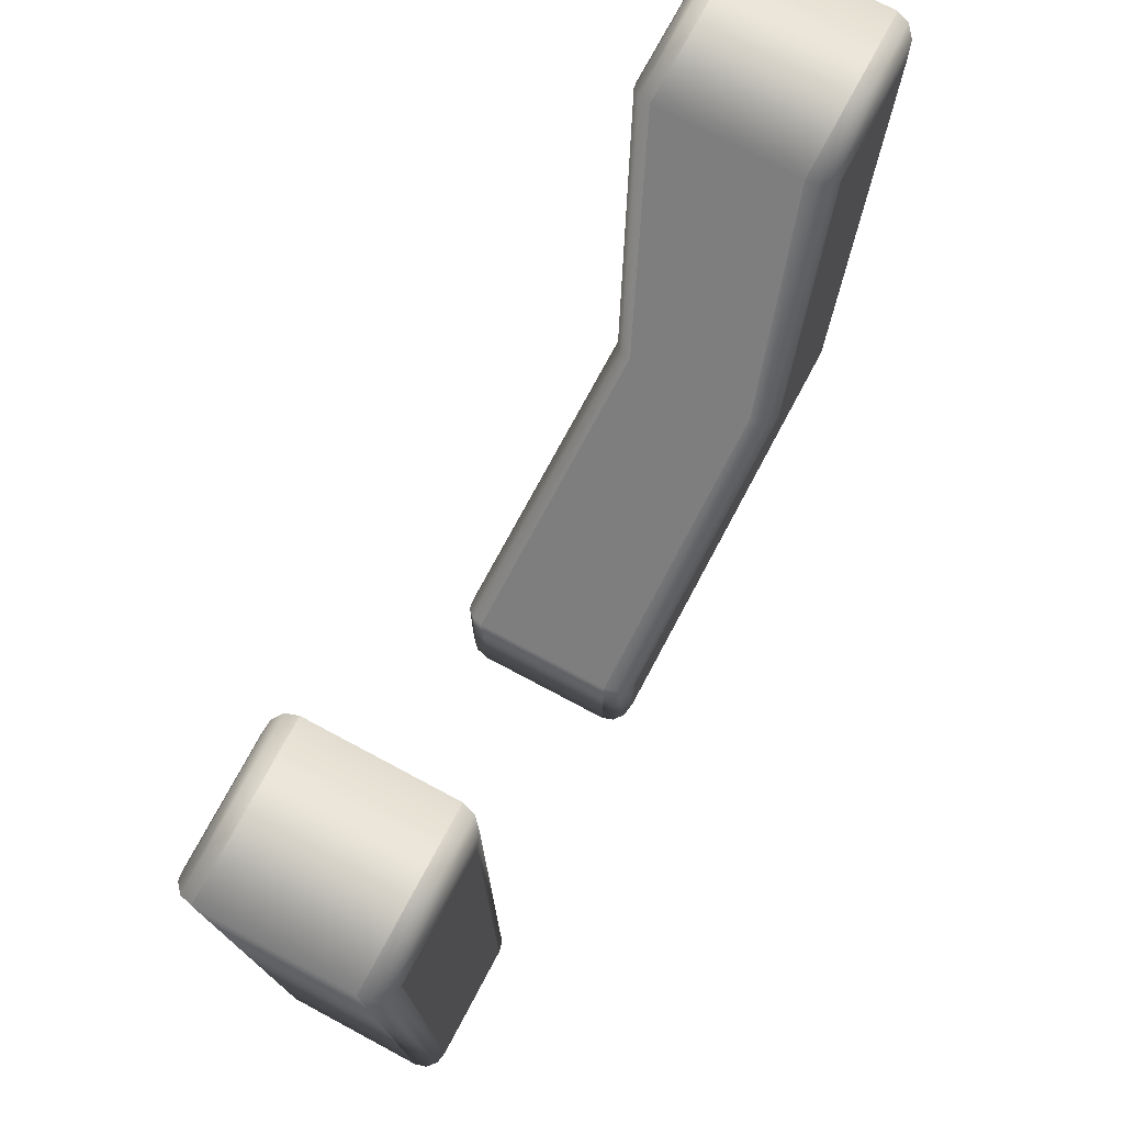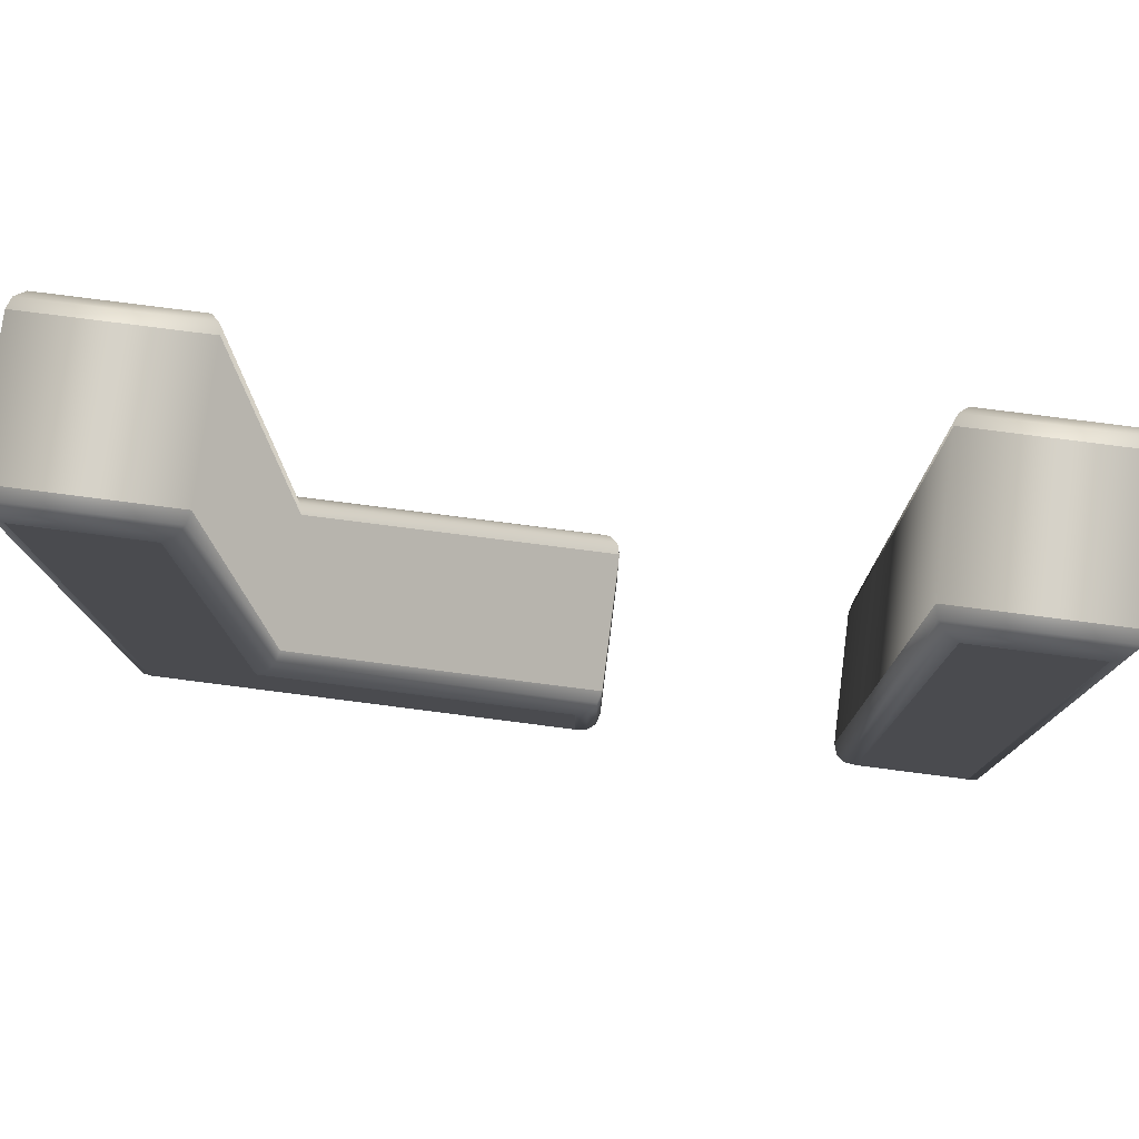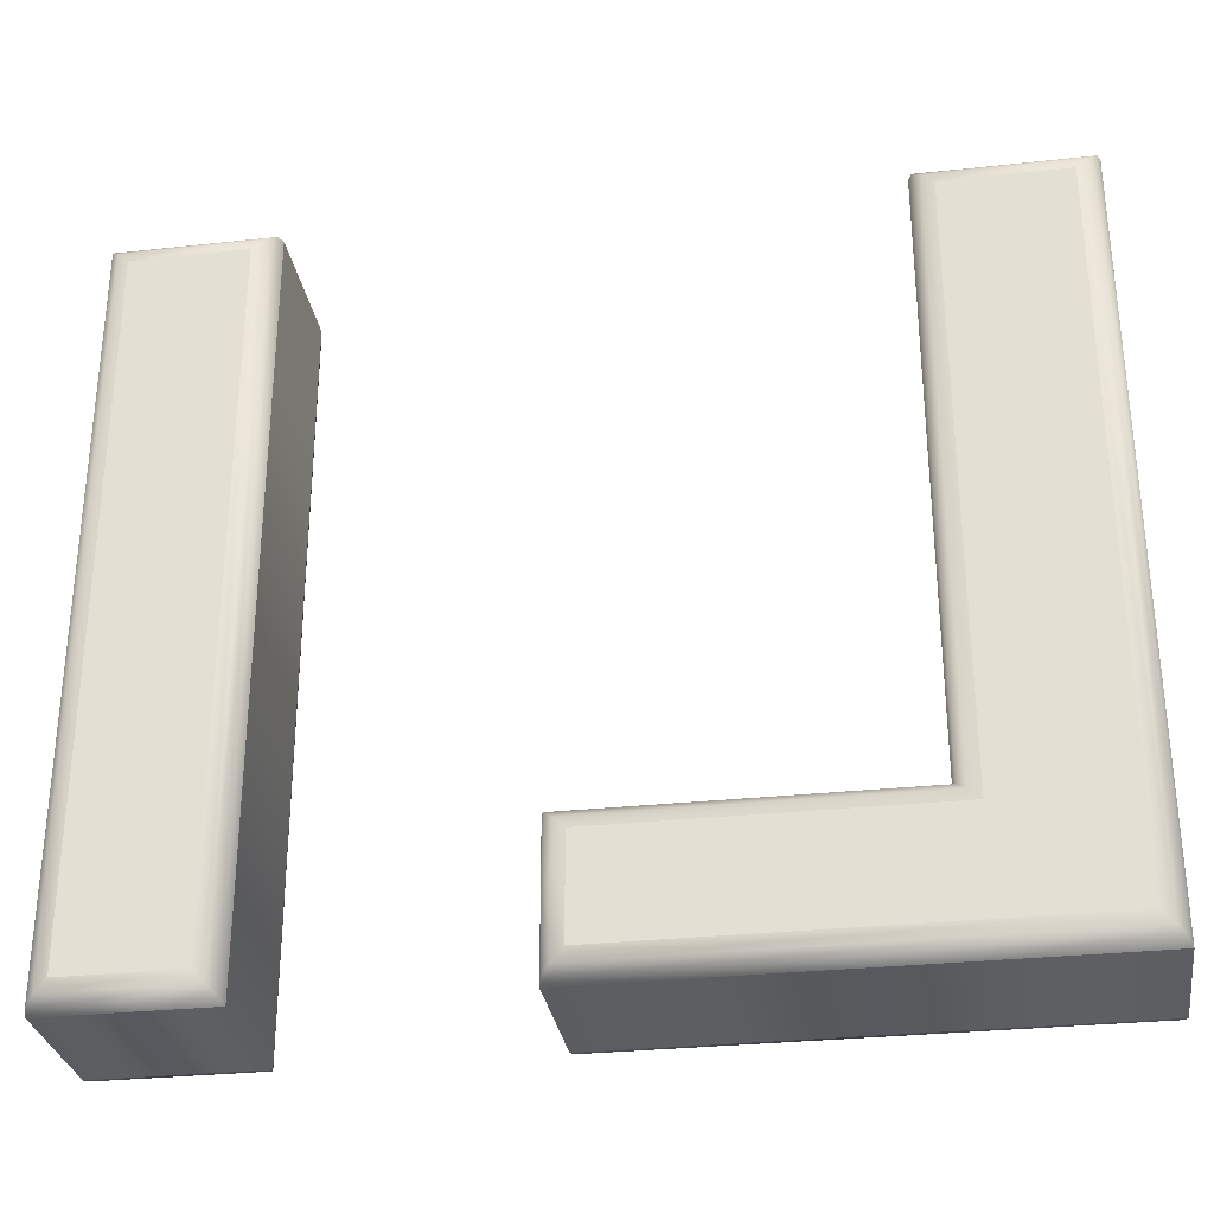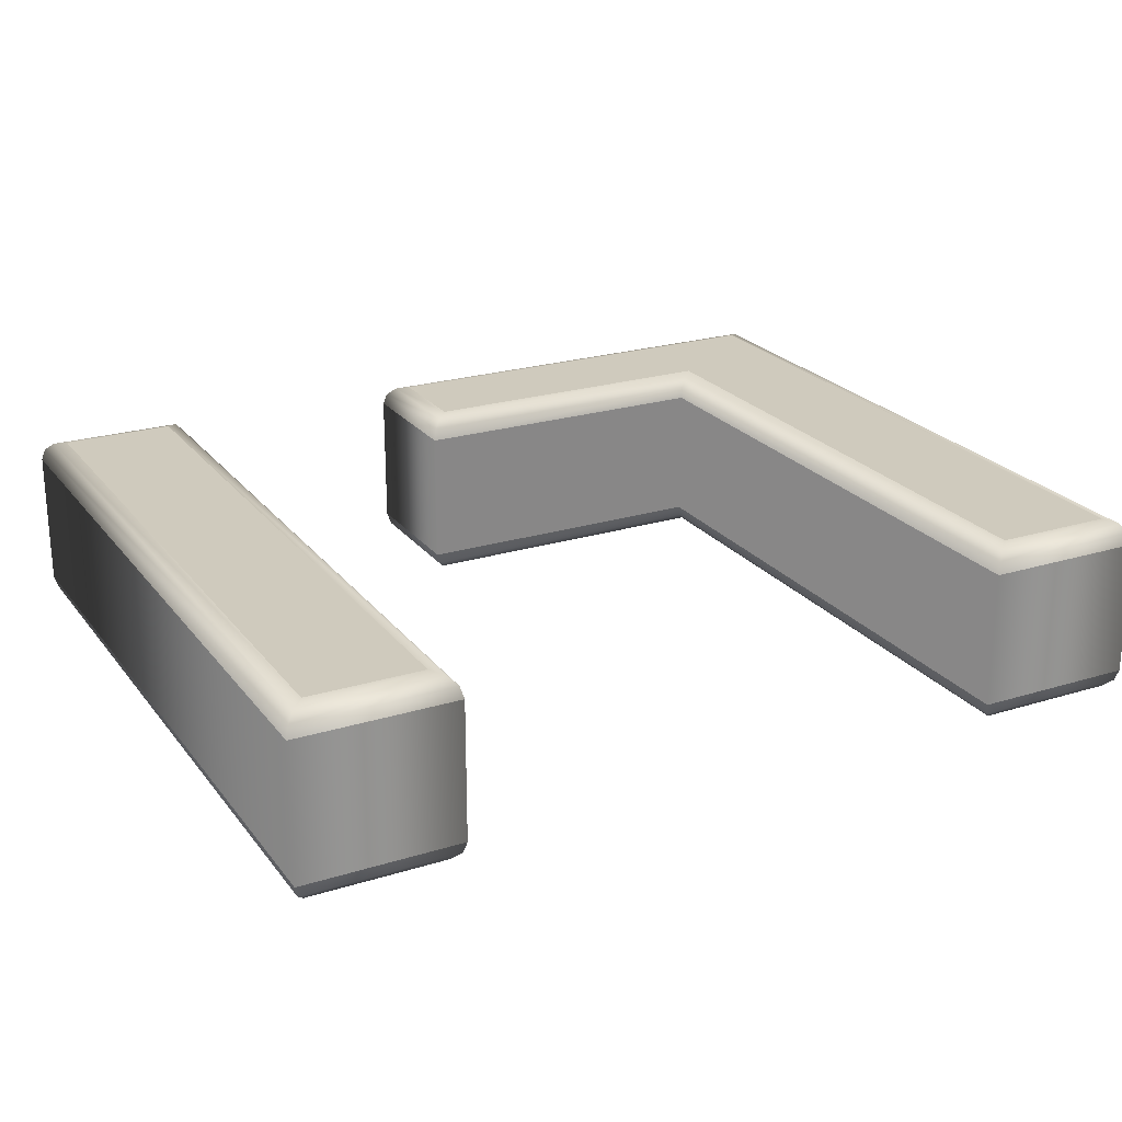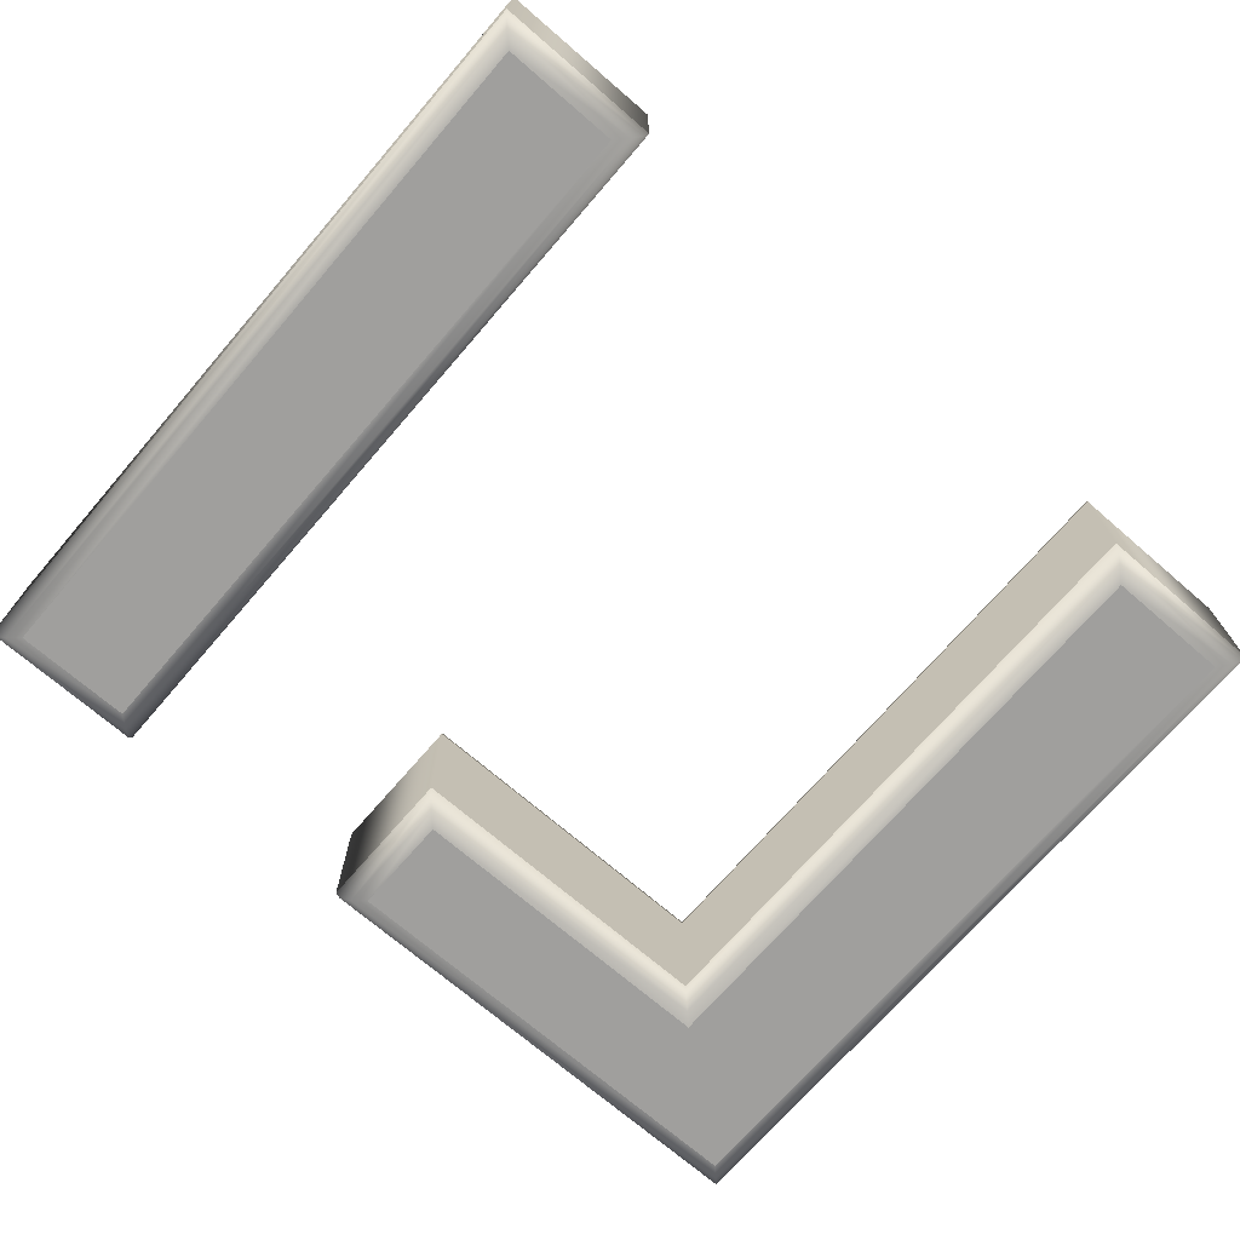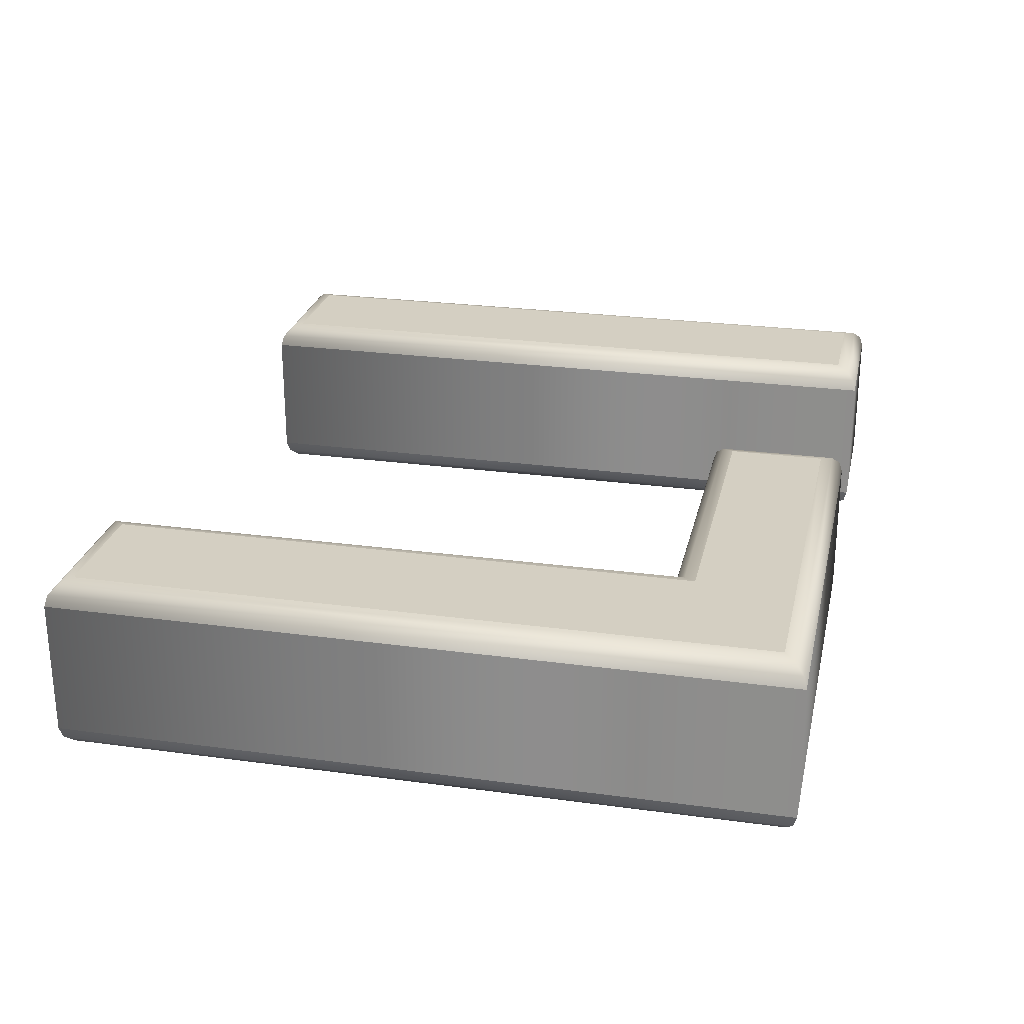
<metadata>
{"format":"obj","ext":"obj","renderer":"f3d","projection":"perspective","resolution":1024,"background":"white","views":[{"elev":74.8,"azim":118.1,"up":"+Y"},{"elev":77.9,"azim":7.3,"up":"+Y"},{"elev":-30.3,"azim":-171.1,"up":"+Y"},{"elev":23.1,"azim":152.3,"up":"+Z"},{"elev":-71.3,"azim":139.2,"up":"+Z"},{"elev":25.7,"azim":-77.7,"up":"+Z"}]}
</metadata>
<code>
o Text
v 0.3688 0.01 0.08
v 0.2702 0.01 0.08
v 0.2702 0.6091 0.08
v 0.3688 0.6091 0.08
v -0.2579 0.09473 0.08
v 0.01867 0.09473 0.08
v 0.01867 0.01 0.08
v -0.3625 0.01 0.08
v -0.3625 0.6091 0.08
v -0.2579 0.6091 0.08
v 0.3688 0.01 -0.08
v 0.2702 0.01 -0.08
v 0.2702 0.6091 -0.08
v 0.3688 0.6091 -0.08
v -0.2579 0.09473 -0.08
v 0.01867 0.09473 -0.08
v 0.01867 0.01 -0.08
v -0.3625 0.01 -0.08
v -0.3625 0.6091 -0.08
v -0.2579 0.6091 -0.08
v -0.2579 0.09473 -0.08
v -0.2479 0.1047 -0.07732
v -0.2406 0.112 -0.07
v -0.2379 0.1147 -0.06
v 0.01867 0.09473 -0.08
v 0.02867 0.1047 -0.07732
v 0.03599 0.112 -0.07
v 0.03867 0.1147 -0.06
v 0.01867 0.01 -0.08
v 0.02867 -0 -0.07732
v 0.03599 -0.007321 -0.07
v 0.03867 -0.01 -0.06
v -0.3625 0.01 -0.08
v -0.3725 -0 -0.07732
v -0.3798 -0.007321 -0.07
v -0.3825 -0.01 -0.06
v -0.3625 0.6091 -0.08
v -0.3725 0.6191 -0.07732
v -0.3798 0.6264 -0.07
v -0.3825 0.6291 -0.06
v -0.2579 0.6091 -0.08
v -0.2479 0.6191 -0.07732
v -0.2406 0.6264 -0.07
v -0.2379 0.6291 -0.06
v -0.2379 0.1147 -0.06
v -0.2379 0.1147 0.06
v 0.03867 0.1147 -0.06
v 0.03867 0.1147 0.06
v 0.03867 -0.01 -0.06
v 0.03867 -0.01 0.06
v -0.3825 -0.01 -0.06
v -0.3825 -0.01 0.06
v -0.3825 0.6291 -0.06
v -0.3825 0.6291 0.06
v -0.2379 0.6291 -0.06
v -0.2379 0.6291 0.06
v -0.2379 0.1147 0.06
v -0.2406 0.112 0.07
v -0.2479 0.1047 0.07732
v -0.2579 0.09473 0.08
v 0.03867 0.1147 0.06
v 0.03599 0.112 0.07
v 0.02867 0.1047 0.07732
v 0.01867 0.09473 0.08
v 0.03867 -0.01 0.06
v 0.03599 -0.007321 0.07
v 0.02867 -0 0.07732
v 0.01867 0.01 0.08
v -0.3825 -0.01 0.06
v -0.3798 -0.007321 0.07
v -0.3725 -0 0.07732
v -0.3625 0.01 0.08
v -0.3825 0.6291 0.06
v -0.3798 0.6264 0.07
v -0.3725 0.6191 0.07732
v -0.3625 0.6091 0.08
v -0.2379 0.6291 0.06
v -0.2406 0.6264 0.07
v -0.2479 0.6191 0.07732
v -0.2579 0.6091 0.08
v 0.3688 0.01 -0.08
v 0.3788 -0 -0.07732
v 0.3862 -0.007321 -0.07
v 0.3888 -0.01 -0.06
v 0.2702 0.01 -0.08
v 0.2602 -0 -0.07732
v 0.2529 -0.007321 -0.07
v 0.2502 -0.01 -0.06
v 0.2702 0.6091 -0.08
v 0.2602 0.6191 -0.07732
v 0.2529 0.6264 -0.07
v 0.2502 0.6291 -0.06
v 0.3688 0.6091 -0.08
v 0.3788 0.6191 -0.07732
v 0.3862 0.6264 -0.07
v 0.3888 0.6291 -0.06
v 0.3888 -0.01 -0.06
v 0.3888 -0.01 0.06
v 0.2502 -0.01 -0.06
v 0.2502 -0.01 0.06
v 0.2502 0.6291 -0.06
v 0.2502 0.6291 0.06
v 0.3888 0.6291 -0.06
v 0.3888 0.6291 0.06
v 0.3888 -0.01 0.06
v 0.3862 -0.007321 0.07
v 0.3788 -0 0.07732
v 0.3688 0.01 0.08
v 0.2502 -0.01 0.06
v 0.2529 -0.007321 0.07
v 0.2602 -0 0.07732
v 0.2702 0.01 0.08
v 0.2502 0.6291 0.06
v 0.2529 0.6264 0.07
v 0.2602 0.6191 0.07732
v 0.2702 0.6091 0.08
v 0.3888 0.6291 0.06
v 0.3862 0.6264 0.07
v 0.3788 0.6191 0.07732
v 0.3688 0.6091 0.08
f 2 4 3
f 2 1 4
f 8 10 9
f 8 5 10
f 8 6 5
f 8 7 6
f 14 12 13
f 11 12 14
f 20 18 19
f 15 18 20
f 16 18 15
f 17 18 16
f 22 26 25 21
f 23 27 26 22
f 24 28 27 23
f 26 30 29 25
f 27 31 30 26
f 28 32 31 27
f 30 34 33 29
f 31 35 34 30
f 32 36 35 31
f 34 38 37 33
f 35 39 38 34
f 36 40 39 35
f 38 42 41 37
f 39 43 42 38
f 40 44 43 39
f 42 22 21 41
f 43 23 22 42
f 44 24 23 43
f 46 48 47 45
f 48 50 49 47
f 50 52 51 49
f 52 54 53 51
f 54 56 55 53
f 56 46 45 55
f 58 62 61 57
f 59 63 62 58
f 60 64 63 59
f 62 66 65 61
f 63 67 66 62
f 64 68 67 63
f 66 70 69 65
f 67 71 70 66
f 68 72 71 67
f 70 74 73 69
f 71 75 74 70
f 72 76 75 71
f 74 78 77 73
f 75 79 78 74
f 76 80 79 75
f 78 58 57 77
f 79 59 58 78
f 80 60 59 79
f 82 86 85 81
f 83 87 86 82
f 84 88 87 83
f 86 90 89 85
f 87 91 90 86
f 88 92 91 87
f 90 94 93 89
f 91 95 94 90
f 92 96 95 91
f 94 82 81 93
f 95 83 82 94
f 96 84 83 95
f 98 100 99 97
f 100 102 101 99
f 102 104 103 101
f 104 98 97 103
f 106 110 109 105
f 107 111 110 106
f 108 112 111 107
f 110 114 113 109
f 111 115 114 110
f 112 116 115 111
f 114 118 117 113
f 115 119 118 114
f 116 120 119 115
f 118 106 105 117
f 119 107 106 118
f 120 108 107 119

</code>
